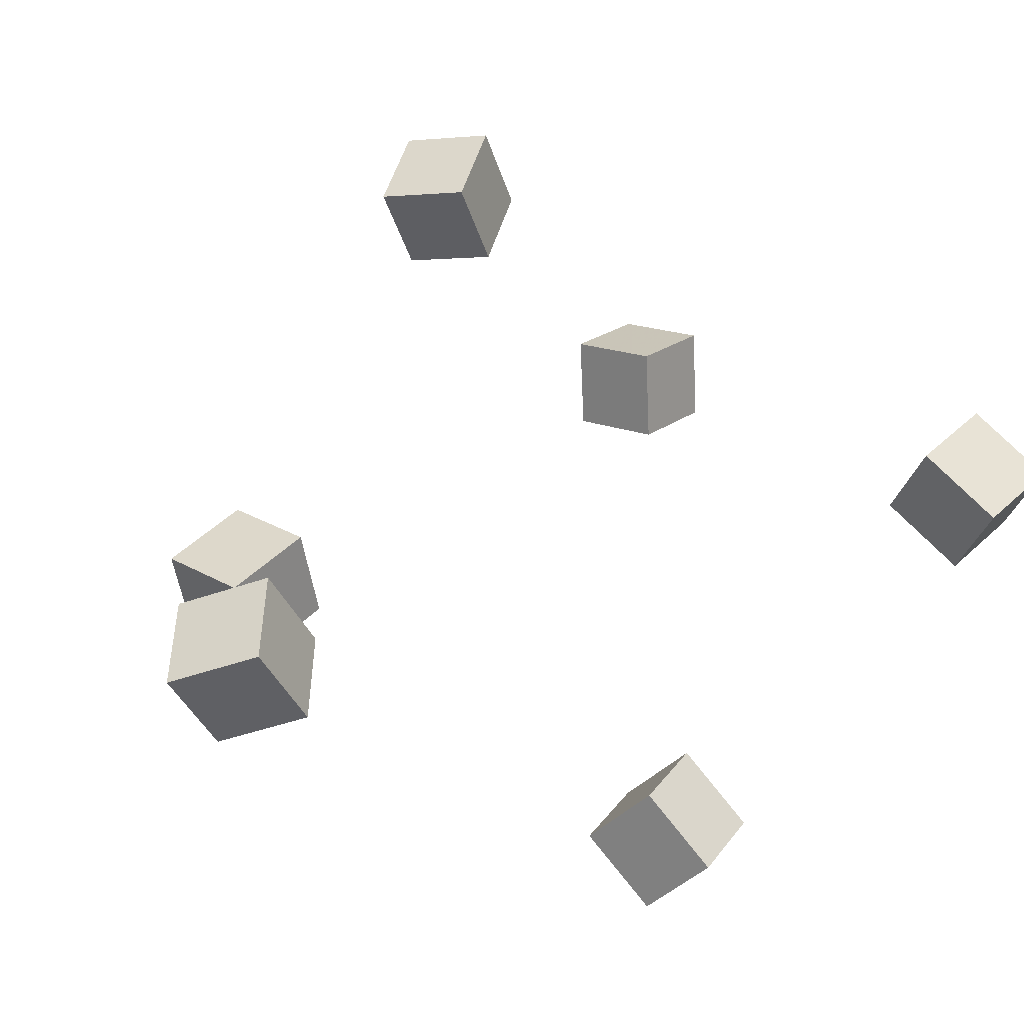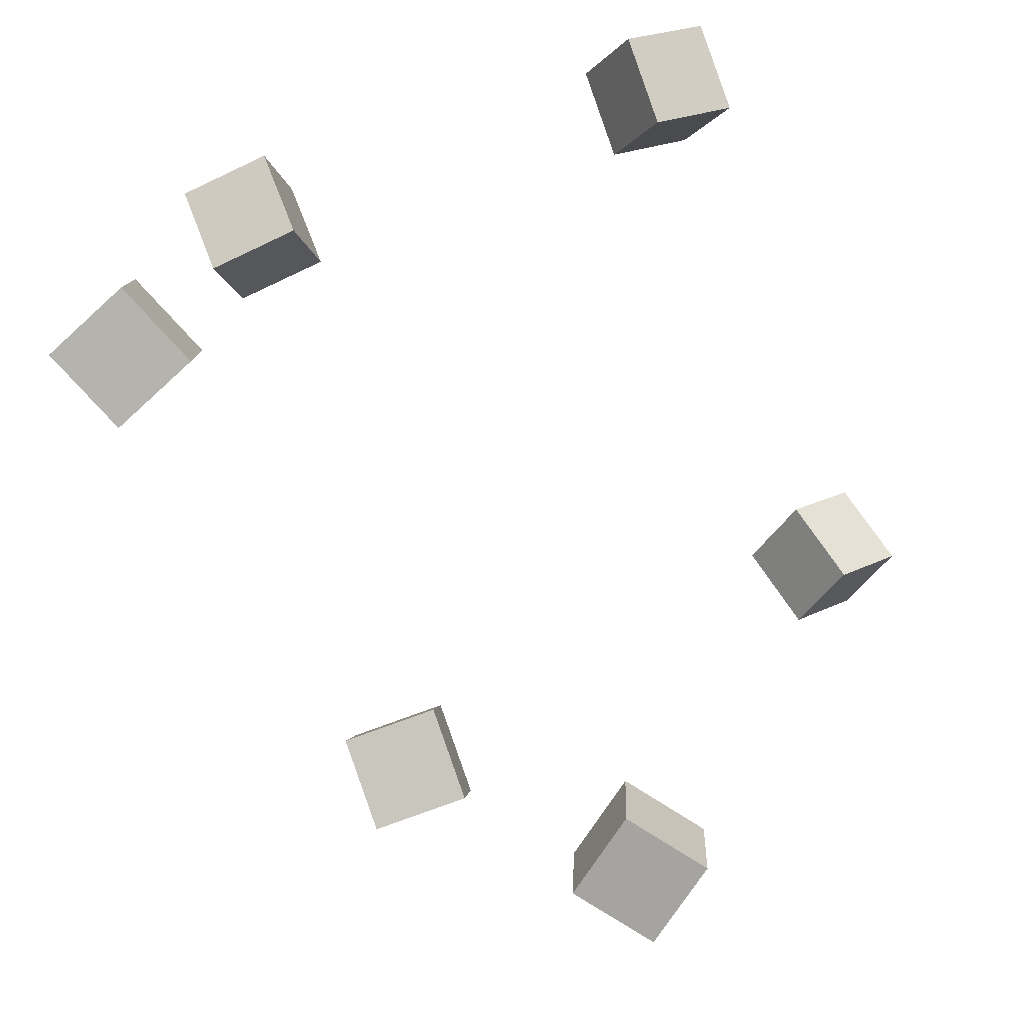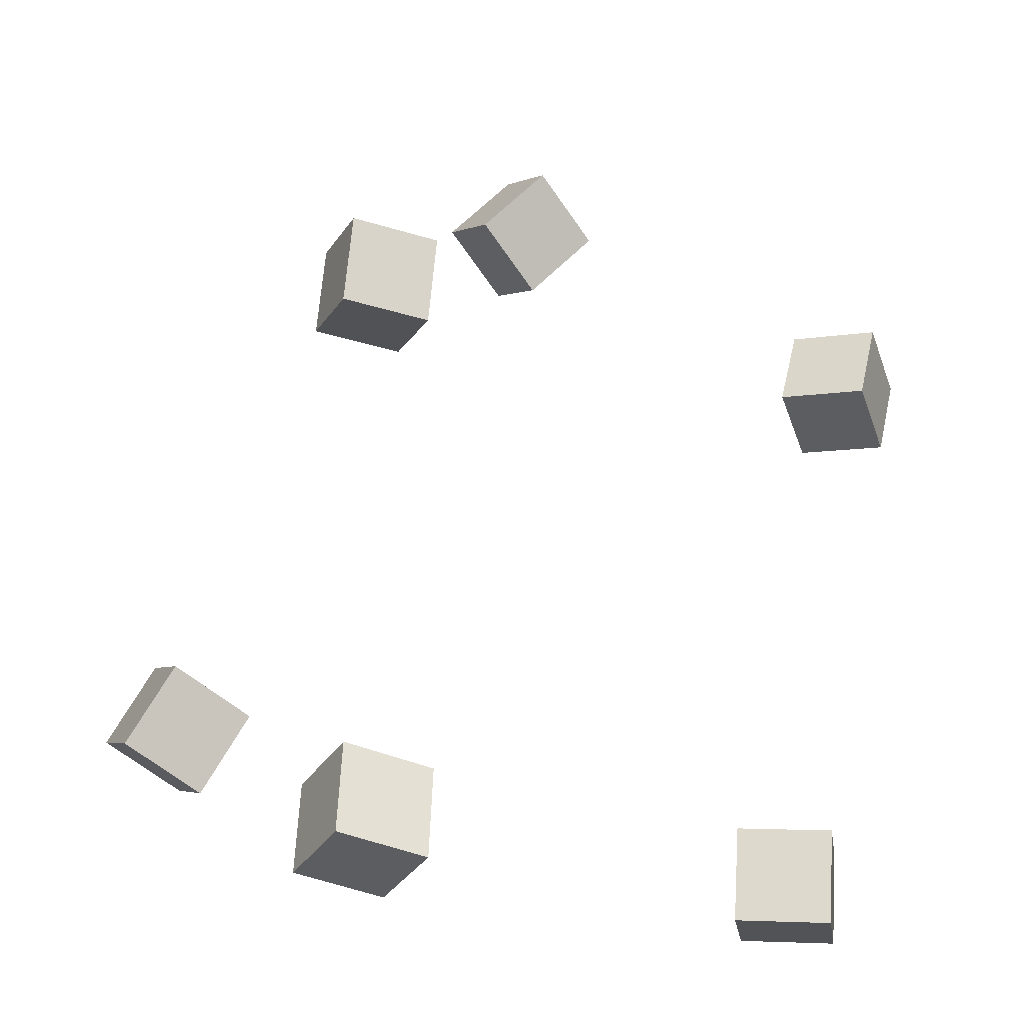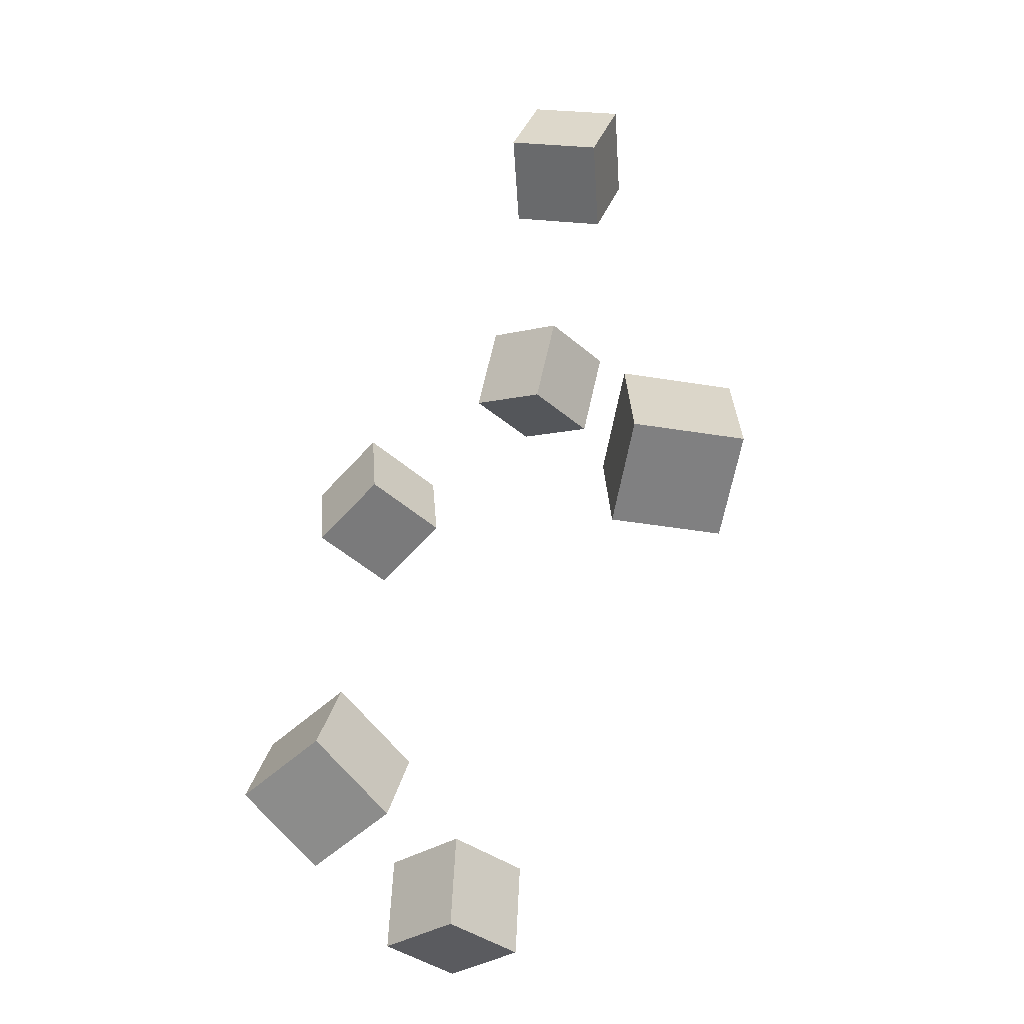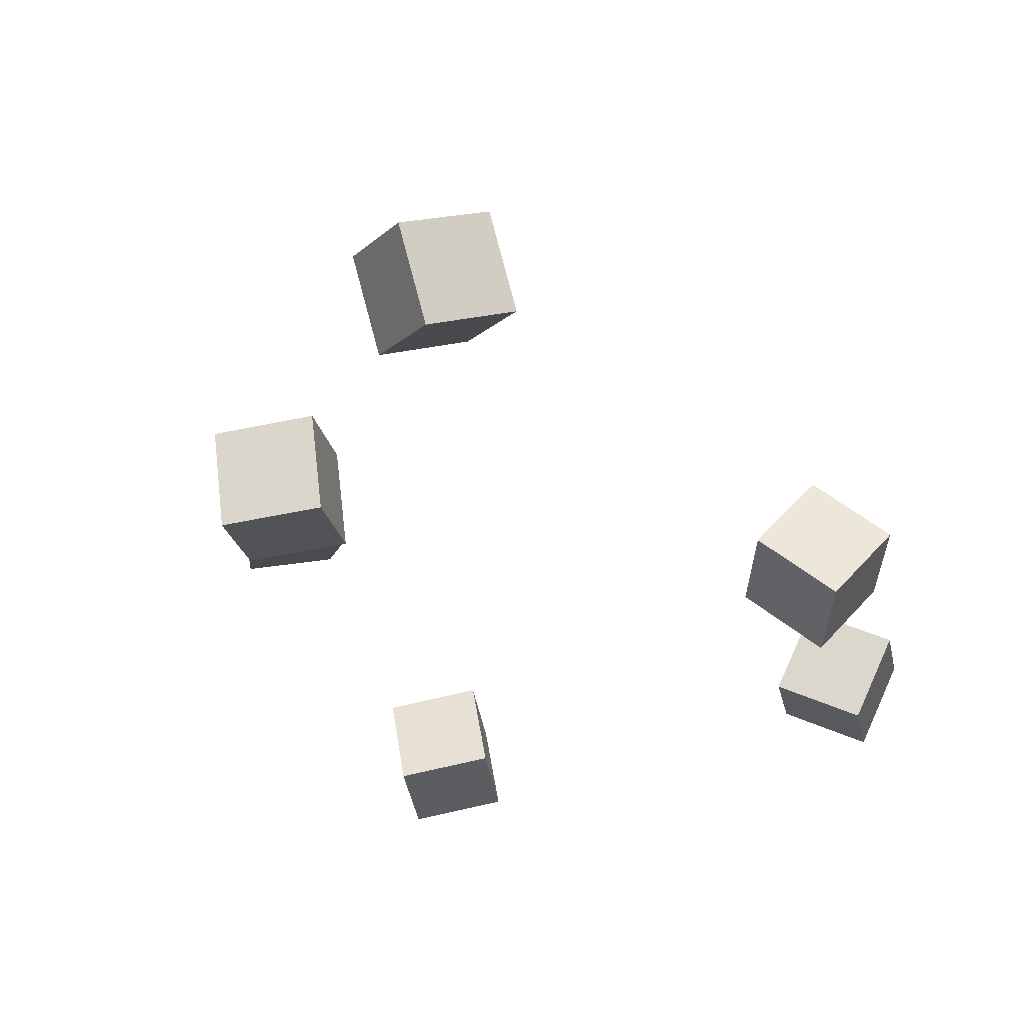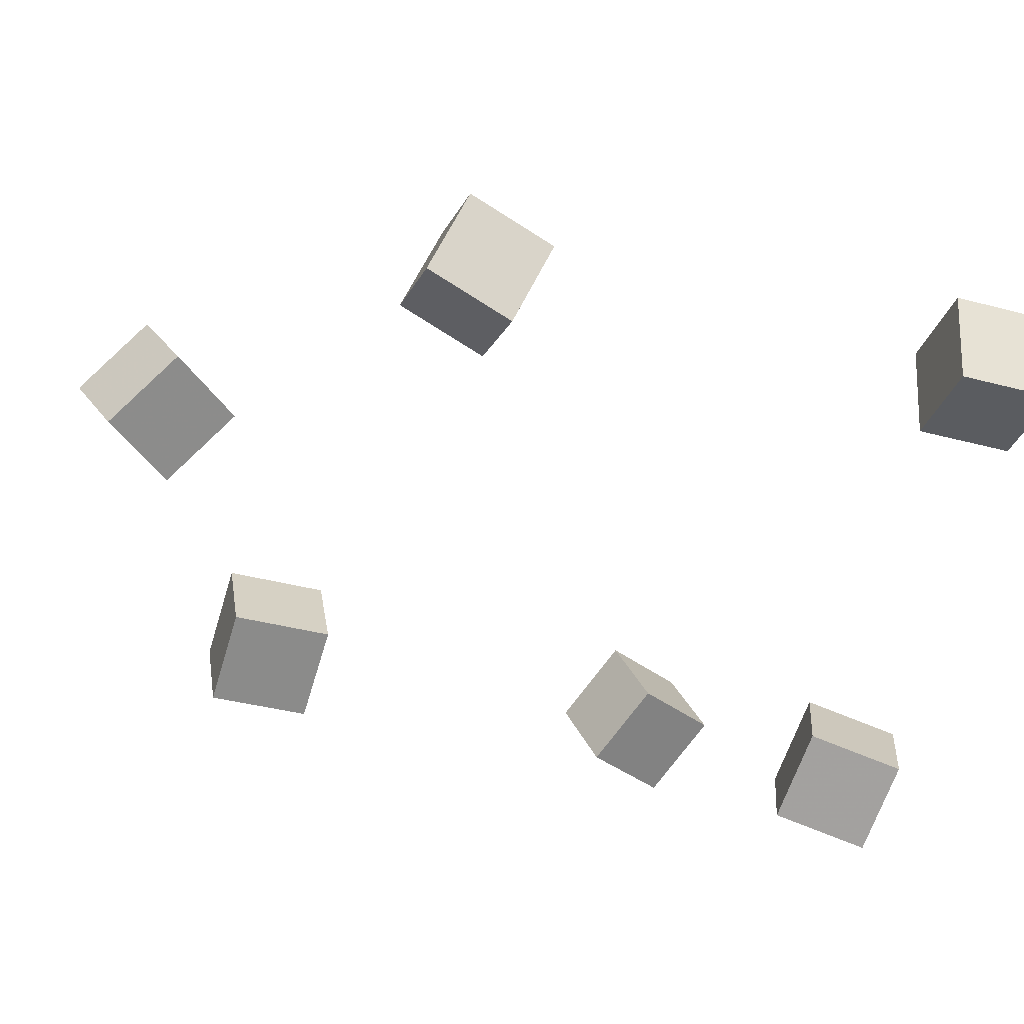
<metadata>
{"format":"obj","ext":"obj","renderer":"f3d","projection":"perspective","resolution":1024,"background":"white","views":[{"elev":34.4,"azim":44.1,"up":"+Y"},{"elev":79.6,"azim":-16.6,"up":"+Y"},{"elev":-26.6,"azim":-17.4,"up":"+Z"},{"elev":-64.6,"azim":53.7,"up":"+Z"},{"elev":-29.1,"azim":13.6,"up":"+Y"},{"elev":-60.2,"azim":75.6,"up":"+Y"}]}
</metadata>
<code>
v -0.2436 0.1433 -0.123
v -0.2177 0.1278 -0.07383
v -0.2487 0.1971 -0.1034
v -0.2228 0.1817 -0.0542
v -0.1922 0.1565 -0.1458
v -0.1664 0.141 -0.09663
v -0.1973 0.2103 -0.1262
v -0.1715 0.1949 -0.07699
f 1.0 7.0 5.0
f 1.0 3.0 7.0
f 1.0 4.0 3.0
f 1.0 2.0 4.0
f 3.0 8.0 7.0
f 3.0 4.0 8.0
f 5.0 7.0 8.0
f 5.0 8.0 6.0
f 1.0 5.0 6.0
f 1.0 6.0 2.0
f 2.0 6.0 8.0
f 2.0 8.0 4.0
v -0.03649 0.05874 0.2505
v 0.001412 0.0465 0.2912
v -0.04582 0.1094 0.2744
v -0.007921 0.09721 0.3151
v 0.005077 0.0814 0.2186
v 0.04298 0.06916 0.2594
v -0.004256 0.1321 0.2425
v 0.03365 0.1199 0.2833
f 9.0 15.0 13.0
f 9.0 11.0 15.0
f 9.0 12.0 11.0
f 9.0 10.0 12.0
f 11.0 16.0 15.0
f 11.0 12.0 16.0
f 13.0 15.0 16.0
f 13.0 16.0 14.0
f 9.0 13.0 14.0
f 9.0 14.0 10.0
f 10.0 14.0 16.0
f 10.0 16.0 12.0
v -0.1439 -0.01794 -0.2221
v -0.1391 -0.008951 -0.1652
v -0.1552 0.0382 -0.23
v -0.1504 0.04719 -0.1731
v -0.08741 -0.007467 -0.2285
v -0.08261 0.001523 -0.1716
v -0.09873 0.04867 -0.2364
v -0.09393 0.05766 -0.1796
f 17.0 23.0 21.0
f 17.0 19.0 23.0
f 17.0 20.0 19.0
f 17.0 18.0 20.0
f 19.0 24.0 23.0
f 19.0 20.0 24.0
f 21.0 23.0 24.0
f 21.0 24.0 22.0
f 17.0 21.0 22.0
f 17.0 22.0 18.0
f 18.0 22.0 24.0
f 18.0 24.0 20.0
v 0.1368 -0.0326 0.09403
v 0.152 -0.02449 0.1447
v 0.1676 0.00708 0.07848
v 0.1827 0.01519 0.1291
v 0.1769 -0.06624 0.08744
v 0.192 -0.05813 0.1381
v 0.2077 -0.02656 0.07189
v 0.2228 -0.01845 0.1225
f 25.0 31.0 29.0
f 25.0 27.0 31.0
f 25.0 28.0 27.0
f 25.0 26.0 28.0
f 27.0 32.0 31.0
f 27.0 28.0 32.0
f 29.0 31.0 32.0
f 29.0 32.0 30.0
f 25.0 29.0 30.0
f 25.0 30.0 26.0
f 26.0 30.0 32.0
f 26.0 32.0 28.0
v 0.1703 0.01534 -0.2374
v 0.1188 0.04048 -0.2331
v 0.1958 0.067 -0.2338
v 0.1443 0.09214 -0.2295
v 0.1726 0.01027 -0.1806
v 0.121 0.03541 -0.1763
v 0.1981 0.06193 -0.177
v 0.1465 0.08707 -0.1727
f 33.0 39.0 37.0
f 33.0 35.0 39.0
f 33.0 36.0 35.0
f 33.0 34.0 36.0
f 35.0 40.0 39.0
f 35.0 36.0 40.0
f 37.0 39.0 40.0
f 37.0 40.0 38.0
f 33.0 37.0 38.0
f 33.0 38.0 34.0
f 34.0 38.0 40.0
f 34.0 40.0 36.0
v -0.1464 0.003568 0.1374
v -0.1432 -0.003637 0.1944
v -0.1514 0.05985 0.1448
v -0.1483 0.05265 0.2018
v -0.08914 0.009054 0.1349
v -0.086 0.001849 0.1919
v -0.09422 0.06534 0.1423
v -0.09108 0.05813 0.1993
f 41.0 47.0 45.0
f 41.0 43.0 47.0
f 41.0 44.0 43.0
f 41.0 42.0 44.0
f 43.0 48.0 47.0
f 43.0 44.0 48.0
f 45.0 47.0 48.0
f 45.0 48.0 46.0
f 41.0 45.0 46.0
f 41.0 46.0 42.0
f 42.0 46.0 48.0
f 42.0 48.0 44.0

</code>
